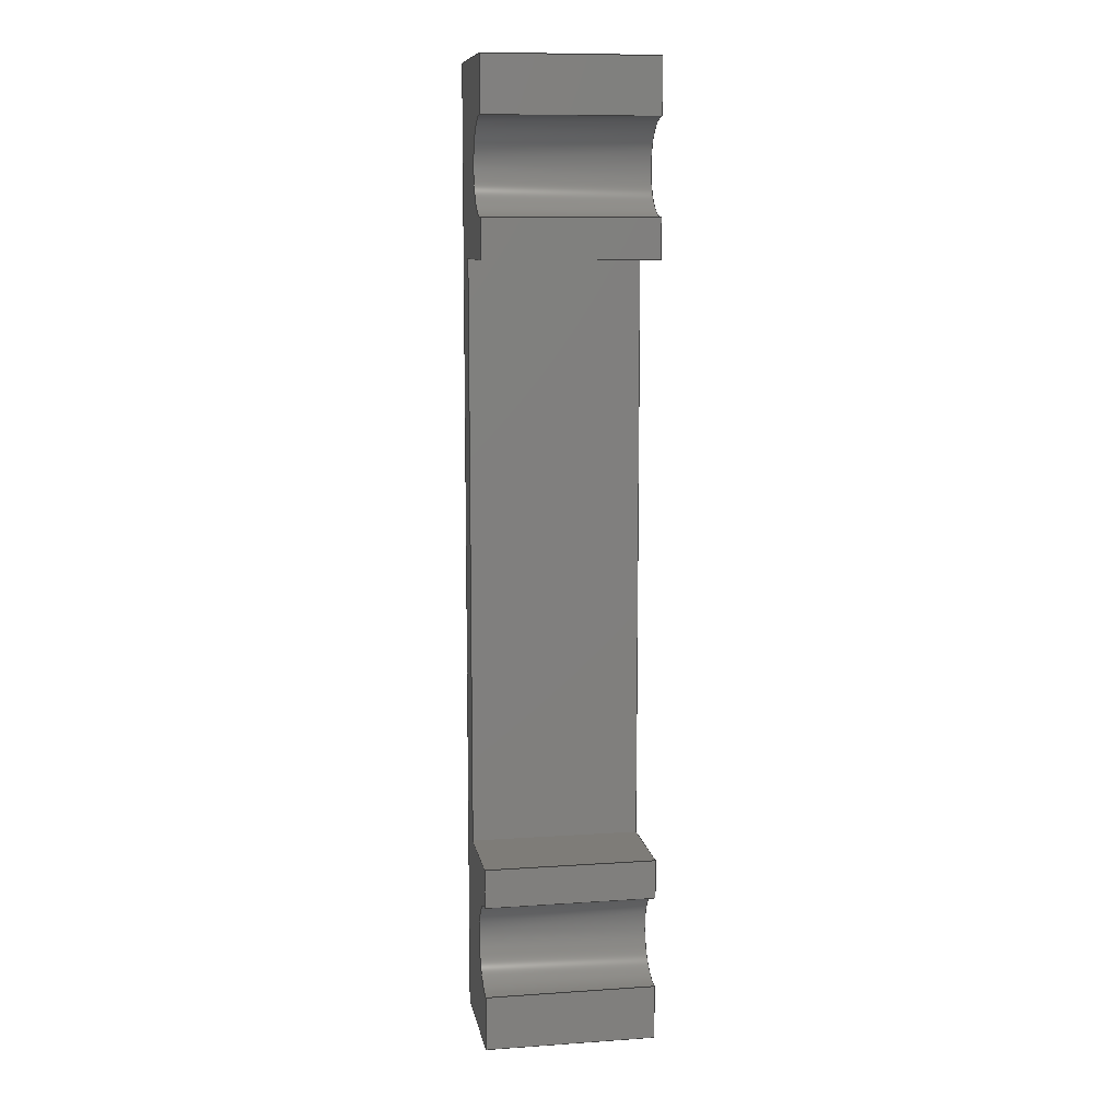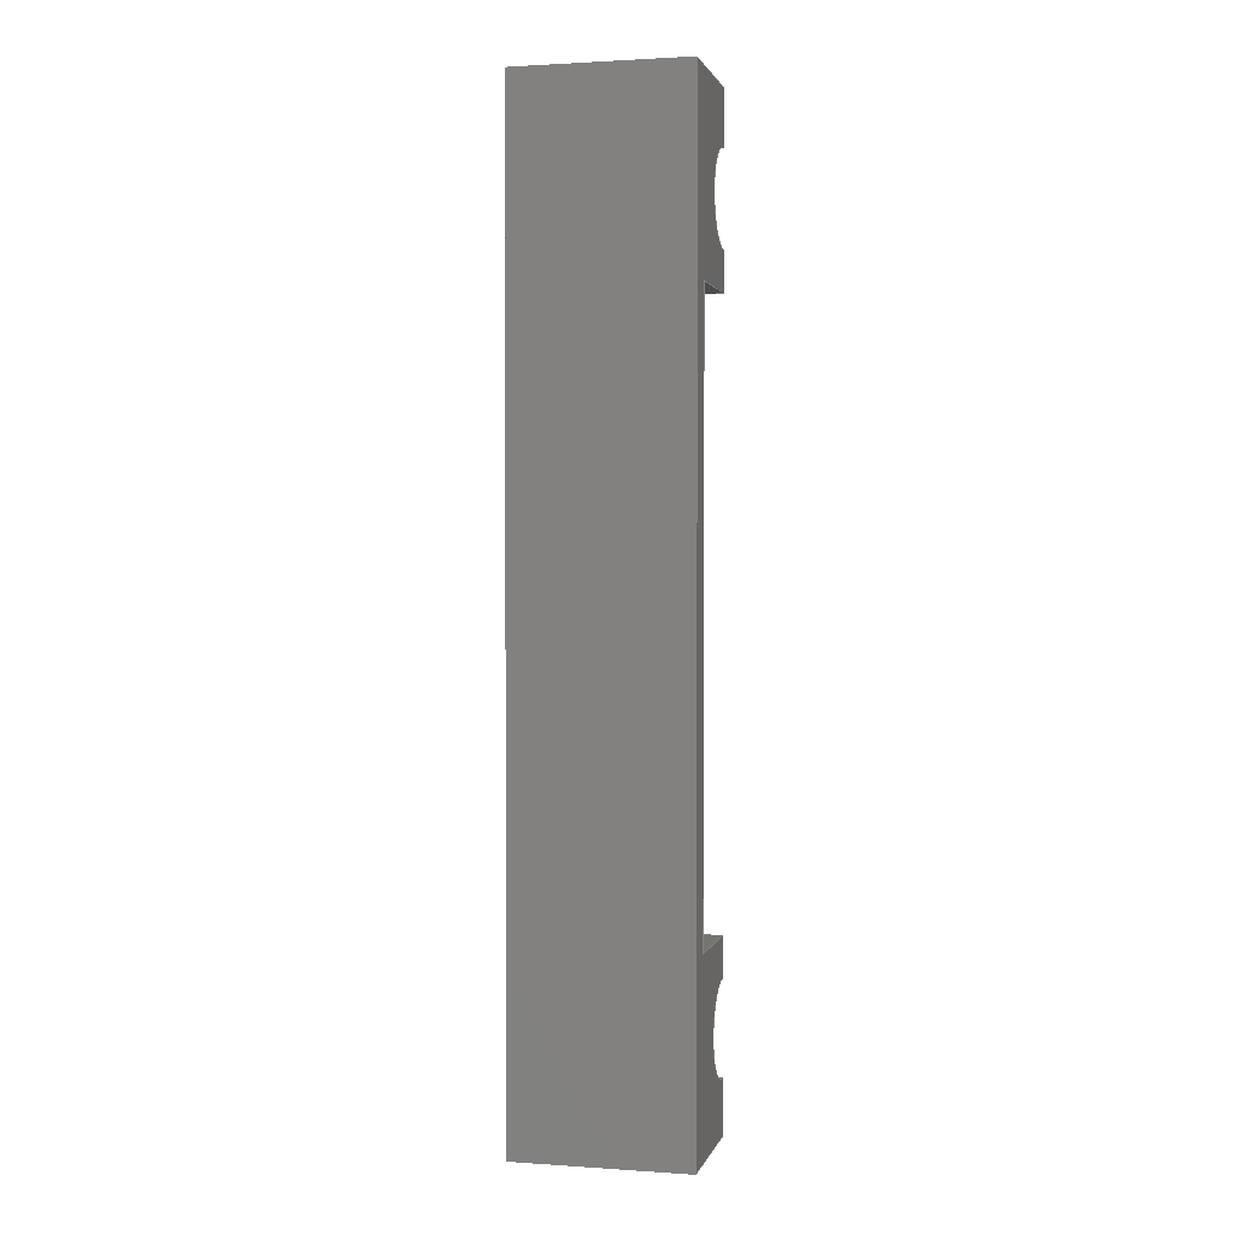
<metadata>
{"format":"step","ext":"step","renderer":"f3d","projection":"perspective","resolution":1024,"background":"white","views":[{"elev":10.0,"azim":170.1,"up":"+Y"},{"elev":1.6,"azim":13.6,"up":"+Y"}]}
</metadata>
<code>
ISO-10303-21;
DATA;
#1=MECHANICAL_DESIGN_GEOMETRIC_PRESENTATION_REPRESENTATION('',(#4),#442);
#2=SHAPE_REPRESENTATION_RELATIONSHIP('SRR','None',#449,#3);
#3=ADVANCED_BREP_SHAPE_REPRESENTATION('',(#5),#441);
#4=STYLED_ITEM('',(#458),#5);
#5=MANIFOLD_SOLID_BREP('Body1',#262);
#6=CYLINDRICAL_SURFACE('',#290,3);
#7=CYLINDRICAL_SURFACE('',#291,3);
#8=CIRCLE('',#282,3);
#9=CIRCLE('',#283,3);
#10=CIRCLE('',#286,3);
#11=CIRCLE('',#287,3);
#12=FACE_OUTER_BOUND('',#26,.T.);
#13=FACE_OUTER_BOUND('',#27,.T.);
#14=FACE_OUTER_BOUND('',#28,.T.);
#15=FACE_OUTER_BOUND('',#29,.T.);
#16=FACE_OUTER_BOUND('',#30,.T.);
#17=FACE_OUTER_BOUND('',#31,.T.);
#18=FACE_OUTER_BOUND('',#32,.T.);
#19=FACE_OUTER_BOUND('',#33,.T.);
#20=FACE_OUTER_BOUND('',#34,.T.);
#21=FACE_OUTER_BOUND('',#35,.T.);
#22=FACE_OUTER_BOUND('',#36,.T.);
#23=FACE_OUTER_BOUND('',#37,.T.);
#24=FACE_OUTER_BOUND('',#38,.T.);
#25=FACE_OUTER_BOUND('',#39,.T.);
#26=EDGE_LOOP('',(#164,#165,#166,#167));
#27=EDGE_LOOP('',(#168,#169,#170,#171));
#28=EDGE_LOOP('',(#172,#173,#174,#175));
#29=EDGE_LOOP('',(#176,#177,#178,#179));
#30=EDGE_LOOP('',(#180,#181,#182,#183));
#31=EDGE_LOOP('',(#184,#185,#186,#187,#188,#189,#190,#191,#192,#193,#194,
#195));
#32=EDGE_LOOP('',(#196,#197,#198,#199));
#33=EDGE_LOOP('',(#200,#201,#202,#203,#204,#205,#206,#207,#208,#209,#210,
#211));
#34=EDGE_LOOP('',(#212,#213,#214,#215));
#35=EDGE_LOOP('',(#216,#217,#218,#219));
#36=EDGE_LOOP('',(#220,#221,#222,#223));
#37=EDGE_LOOP('',(#224,#225,#226,#227));
#38=EDGE_LOOP('',(#228,#229,#230,#231));
#39=EDGE_LOOP('',(#232,#233,#234,#235));
#40=LINE('',#368,#72);
#41=LINE('',#370,#73);
#42=LINE('',#372,#74);
#43=LINE('',#373,#75);
#44=LINE('',#377,#76);
#45=LINE('',#379,#77);
#46=LINE('',#381,#78);
#47=LINE('',#382,#79);
#48=LINE('',#386,#80);
#49=LINE('',#388,#81);
#50=LINE('',#390,#82);
#51=LINE('',#391,#83);
#52=LINE('',#395,#84);
#53=LINE('',#397,#85);
#54=LINE('',#399,#86);
#55=LINE('',#400,#87);
#56=LINE('',#403,#88);
#57=LINE('',#405,#89);
#58=LINE('',#406,#90);
#59=LINE('',#409,#91);
#60=LINE('',#410,#92);
#61=LINE('',#413,#93);
#62=LINE('',#415,#94);
#63=LINE('',#416,#95);
#64=LINE('',#420,#96);
#65=LINE('',#421,#97);
#66=LINE('',#425,#98);
#67=LINE('',#426,#99);
#68=LINE('',#429,#100);
#69=LINE('',#430,#101);
#70=LINE('',#432,#102);
#71=LINE('',#434,#103);
#72=VECTOR('',#298,10);
#73=VECTOR('',#299,10);
#74=VECTOR('',#300,10);
#75=VECTOR('',#301,10);
#76=VECTOR('',#304,10);
#77=VECTOR('',#305,10);
#78=VECTOR('',#306,10);
#79=VECTOR('',#307,10);
#80=VECTOR('',#310,10);
#81=VECTOR('',#311,10);
#82=VECTOR('',#312,10);
#83=VECTOR('',#313,10);
#84=VECTOR('',#316,10);
#85=VECTOR('',#317,10);
#86=VECTOR('',#318,10);
#87=VECTOR('',#319,10);
#88=VECTOR('',#322,10);
#89=VECTOR('',#323,10);
#90=VECTOR('',#324,10);
#91=VECTOR('',#327,10);
#92=VECTOR('',#328,10);
#93=VECTOR('',#331,10);
#94=VECTOR('',#332,10);
#95=VECTOR('',#333,10);
#96=VECTOR('',#338,10);
#97=VECTOR('',#339,10);
#98=VECTOR('',#344,10);
#99=VECTOR('',#345,10);
#100=VECTOR('',#348,10);
#101=VECTOR('',#349,10);
#102=VECTOR('',#352,10);
#103=VECTOR('',#355,10);
#104=VERTEX_POINT('',#366);
#105=VERTEX_POINT('',#367);
#106=VERTEX_POINT('',#369);
#107=VERTEX_POINT('',#371);
#108=VERTEX_POINT('',#375);
#109=VERTEX_POINT('',#376);
#110=VERTEX_POINT('',#378);
#111=VERTEX_POINT('',#380);
#112=VERTEX_POINT('',#384);
#113=VERTEX_POINT('',#385);
#114=VERTEX_POINT('',#387);
#115=VERTEX_POINT('',#389);
#116=VERTEX_POINT('',#393);
#117=VERTEX_POINT('',#394);
#118=VERTEX_POINT('',#396);
#119=VERTEX_POINT('',#398);
#120=VERTEX_POINT('',#402);
#121=VERTEX_POINT('',#404);
#122=VERTEX_POINT('',#408);
#123=VERTEX_POINT('',#412);
#124=VERTEX_POINT('',#414);
#125=VERTEX_POINT('',#419);
#126=VERTEX_POINT('',#424);
#127=VERTEX_POINT('',#428);
#128=EDGE_CURVE('',#104,#105,#40,.T.);
#129=EDGE_CURVE('',#106,#104,#41,.T.);
#130=EDGE_CURVE('',#107,#106,#42,.T.);
#131=EDGE_CURVE('',#105,#107,#43,.T.);
#132=EDGE_CURVE('',#108,#109,#44,.T.);
#133=EDGE_CURVE('',#110,#108,#45,.T.);
#134=EDGE_CURVE('',#111,#110,#46,.T.);
#135=EDGE_CURVE('',#109,#111,#47,.T.);
#136=EDGE_CURVE('',#112,#113,#48,.T.);
#137=EDGE_CURVE('',#114,#112,#49,.T.);
#138=EDGE_CURVE('',#115,#114,#50,.T.);
#139=EDGE_CURVE('',#113,#115,#51,.T.);
#140=EDGE_CURVE('',#116,#117,#52,.T.);
#141=EDGE_CURVE('',#118,#116,#53,.T.);
#142=EDGE_CURVE('',#119,#118,#54,.T.);
#143=EDGE_CURVE('',#117,#119,#55,.T.);
#144=EDGE_CURVE('',#120,#118,#56,.T.);
#145=EDGE_CURVE('',#120,#121,#57,.T.);
#146=EDGE_CURVE('',#119,#121,#58,.T.);
#147=EDGE_CURVE('',#121,#122,#59,.T.);
#148=EDGE_CURVE('',#122,#113,#60,.T.);
#149=EDGE_CURVE('',#115,#109,#8,.T.);
#150=EDGE_CURVE('',#123,#111,#61,.T.);
#151=EDGE_CURVE('',#124,#123,#62,.T.);
#152=EDGE_CURVE('',#106,#124,#63,.T.);
#153=EDGE_CURVE('',#104,#117,#9,.T.);
#154=EDGE_CURVE('',#125,#110,#64,.T.);
#155=EDGE_CURVE('',#123,#125,#65,.T.);
#156=EDGE_CURVE('',#116,#105,#10,.T.);
#157=EDGE_CURVE('',#107,#126,#66,.T.);
#158=EDGE_CURVE('',#126,#125,#67,.T.);
#159=EDGE_CURVE('',#108,#114,#11,.T.);
#160=EDGE_CURVE('',#112,#127,#68,.T.);
#161=EDGE_CURVE('',#127,#120,#69,.T.);
#162=EDGE_CURVE('',#127,#122,#70,.T.);
#163=EDGE_CURVE('',#124,#126,#71,.T.);
#164=ORIENTED_EDGE('',*,*,#128,.F.);
#165=ORIENTED_EDGE('',*,*,#129,.F.);
#166=ORIENTED_EDGE('',*,*,#130,.F.);
#167=ORIENTED_EDGE('',*,*,#131,.F.);
#168=ORIENTED_EDGE('',*,*,#132,.F.);
#169=ORIENTED_EDGE('',*,*,#133,.F.);
#170=ORIENTED_EDGE('',*,*,#134,.F.);
#171=ORIENTED_EDGE('',*,*,#135,.F.);
#172=ORIENTED_EDGE('',*,*,#136,.F.);
#173=ORIENTED_EDGE('',*,*,#137,.F.);
#174=ORIENTED_EDGE('',*,*,#138,.F.);
#175=ORIENTED_EDGE('',*,*,#139,.F.);
#176=ORIENTED_EDGE('',*,*,#140,.F.);
#177=ORIENTED_EDGE('',*,*,#141,.F.);
#178=ORIENTED_EDGE('',*,*,#142,.F.);
#179=ORIENTED_EDGE('',*,*,#143,.F.);
#180=ORIENTED_EDGE('',*,*,#142,.T.);
#181=ORIENTED_EDGE('',*,*,#144,.F.);
#182=ORIENTED_EDGE('',*,*,#145,.T.);
#183=ORIENTED_EDGE('',*,*,#146,.F.);
#184=ORIENTED_EDGE('',*,*,#143,.T.);
#185=ORIENTED_EDGE('',*,*,#146,.T.);
#186=ORIENTED_EDGE('',*,*,#147,.T.);
#187=ORIENTED_EDGE('',*,*,#148,.T.);
#188=ORIENTED_EDGE('',*,*,#139,.T.);
#189=ORIENTED_EDGE('',*,*,#149,.T.);
#190=ORIENTED_EDGE('',*,*,#135,.T.);
#191=ORIENTED_EDGE('',*,*,#150,.F.);
#192=ORIENTED_EDGE('',*,*,#151,.F.);
#193=ORIENTED_EDGE('',*,*,#152,.F.);
#194=ORIENTED_EDGE('',*,*,#129,.T.);
#195=ORIENTED_EDGE('',*,*,#153,.T.);
#196=ORIENTED_EDGE('',*,*,#134,.T.);
#197=ORIENTED_EDGE('',*,*,#154,.F.);
#198=ORIENTED_EDGE('',*,*,#155,.F.);
#199=ORIENTED_EDGE('',*,*,#150,.T.);
#200=ORIENTED_EDGE('',*,*,#141,.T.);
#201=ORIENTED_EDGE('',*,*,#156,.T.);
#202=ORIENTED_EDGE('',*,*,#131,.T.);
#203=ORIENTED_EDGE('',*,*,#157,.T.);
#204=ORIENTED_EDGE('',*,*,#158,.T.);
#205=ORIENTED_EDGE('',*,*,#154,.T.);
#206=ORIENTED_EDGE('',*,*,#133,.T.);
#207=ORIENTED_EDGE('',*,*,#159,.T.);
#208=ORIENTED_EDGE('',*,*,#137,.T.);
#209=ORIENTED_EDGE('',*,*,#160,.T.);
#210=ORIENTED_EDGE('',*,*,#161,.T.);
#211=ORIENTED_EDGE('',*,*,#144,.T.);
#212=ORIENTED_EDGE('',*,*,#136,.T.);
#213=ORIENTED_EDGE('',*,*,#148,.F.);
#214=ORIENTED_EDGE('',*,*,#162,.F.);
#215=ORIENTED_EDGE('',*,*,#160,.F.);
#216=ORIENTED_EDGE('',*,*,#130,.T.);
#217=ORIENTED_EDGE('',*,*,#152,.T.);
#218=ORIENTED_EDGE('',*,*,#163,.T.);
#219=ORIENTED_EDGE('',*,*,#157,.F.);
#220=ORIENTED_EDGE('',*,*,#140,.T.);
#221=ORIENTED_EDGE('',*,*,#153,.F.);
#222=ORIENTED_EDGE('',*,*,#128,.T.);
#223=ORIENTED_EDGE('',*,*,#156,.F.);
#224=ORIENTED_EDGE('',*,*,#132,.T.);
#225=ORIENTED_EDGE('',*,*,#149,.F.);
#226=ORIENTED_EDGE('',*,*,#138,.T.);
#227=ORIENTED_EDGE('',*,*,#159,.F.);
#228=ORIENTED_EDGE('',*,*,#162,.T.);
#229=ORIENTED_EDGE('',*,*,#147,.F.);
#230=ORIENTED_EDGE('',*,*,#145,.F.);
#231=ORIENTED_EDGE('',*,*,#161,.F.);
#232=ORIENTED_EDGE('',*,*,#163,.F.);
#233=ORIENTED_EDGE('',*,*,#151,.T.);
#234=ORIENTED_EDGE('',*,*,#155,.T.);
#235=ORIENTED_EDGE('',*,*,#158,.F.);
#236=PLANE('',#276);
#237=PLANE('',#277);
#238=PLANE('',#278);
#239=PLANE('',#279);
#240=PLANE('',#280);
#241=PLANE('',#281);
#242=PLANE('',#284);
#243=PLANE('',#285);
#244=PLANE('',#288);
#245=PLANE('',#289);
#246=PLANE('',#292);
#247=PLANE('',#293);
#248=ADVANCED_FACE('',(#12),#236,.F.);
#249=ADVANCED_FACE('',(#13),#237,.F.);
#250=ADVANCED_FACE('',(#14),#238,.F.);
#251=ADVANCED_FACE('',(#15),#239,.F.);
#252=ADVANCED_FACE('',(#16),#240,.F.);
#253=ADVANCED_FACE('',(#17),#241,.F.);
#254=ADVANCED_FACE('',(#18),#242,.T.);
#255=ADVANCED_FACE('',(#19),#243,.T.);
#256=ADVANCED_FACE('',(#20),#244,.F.);
#257=ADVANCED_FACE('',(#21),#245,.T.);
#258=ADVANCED_FACE('',(#22),#6,.F.);
#259=ADVANCED_FACE('',(#23),#7,.F.);
#260=ADVANCED_FACE('',(#24),#246,.F.);
#261=ADVANCED_FACE('',(#25),#247,.T.);
#262=CLOSED_SHELL('',(#248,#249,#250,#251,#252,#253,#254,#255,#256,#257,
#258,#259,#260,#261));
#263=DERIVED_UNIT_ELEMENT(#265,1);
#264=DERIVED_UNIT_ELEMENT(#444,3);
#265=(
MASS_UNIT()
NAMED_UNIT(*)
SI_UNIT(.KILO.,.GRAM.)
);
#266=DERIVED_UNIT((#263,#264));
#267=MEASURE_REPRESENTATION_ITEM('density measure',
POSITIVE_RATIO_MEASURE(7850),#266);
#268=PROPERTY_DEFINITION_REPRESENTATION(#273,#270);
#269=PROPERTY_DEFINITION_REPRESENTATION(#274,#271);
#270=REPRESENTATION('material name',(#272),#441);
#271=REPRESENTATION('density',(#267),#441);
#272=DESCRIPTIVE_REPRESENTATION_ITEM('Steel','Steel');
#273=PROPERTY_DEFINITION('material property','material name',#451);
#274=PROPERTY_DEFINITION('material property','density of part',#451);
#275=AXIS2_PLACEMENT_3D('placement',#364,#294,#295);
#276=AXIS2_PLACEMENT_3D('',#365,#296,#297);
#277=AXIS2_PLACEMENT_3D('',#374,#302,#303);
#278=AXIS2_PLACEMENT_3D('',#383,#308,#309);
#279=AXIS2_PLACEMENT_3D('',#392,#314,#315);
#280=AXIS2_PLACEMENT_3D('',#401,#320,#321);
#281=AXIS2_PLACEMENT_3D('',#407,#325,#326);
#282=AXIS2_PLACEMENT_3D('',#411,#329,#330);
#283=AXIS2_PLACEMENT_3D('',#417,#334,#335);
#284=AXIS2_PLACEMENT_3D('',#418,#336,#337);
#285=AXIS2_PLACEMENT_3D('',#422,#340,#341);
#286=AXIS2_PLACEMENT_3D('',#423,#342,#343);
#287=AXIS2_PLACEMENT_3D('',#427,#346,#347);
#288=AXIS2_PLACEMENT_3D('',#431,#350,#351);
#289=AXIS2_PLACEMENT_3D('',#433,#353,#354);
#290=AXIS2_PLACEMENT_3D('',#435,#356,#357);
#291=AXIS2_PLACEMENT_3D('',#436,#358,#359);
#292=AXIS2_PLACEMENT_3D('',#437,#360,#361);
#293=AXIS2_PLACEMENT_3D('',#438,#362,#363);
#294=DIRECTION('axis',(0,0,1));
#295=DIRECTION('refdir',(1,0,0));
#296=DIRECTION('center_axis',(0,0,1));
#297=DIRECTION('ref_axis',(1,0,0));
#298=DIRECTION('',(1,0,0));
#299=DIRECTION('',(0,-1,0));
#300=DIRECTION('',(-1,0,0));
#301=DIRECTION('',(0,1,0));
#302=DIRECTION('center_axis',(0,0,1));
#303=DIRECTION('ref_axis',(1,0,0));
#304=DIRECTION('',(-1,0,0));
#305=DIRECTION('',(0,1,0));
#306=DIRECTION('',(1,0,0));
#307=DIRECTION('',(0,-1,0));
#308=DIRECTION('center_axis',(0,0,1));
#309=DIRECTION('ref_axis',(1,0,0));
#310=DIRECTION('',(-1,0,0));
#311=DIRECTION('',(0,1,0));
#312=DIRECTION('',(1,0,0));
#313=DIRECTION('',(0,-1,0));
#314=DIRECTION('center_axis',(0,0,1));
#315=DIRECTION('ref_axis',(1,0,0));
#316=DIRECTION('',(-1,0,0));
#317=DIRECTION('',(0,1,0));
#318=DIRECTION('',(1,0,0));
#319=DIRECTION('',(0,-1,0));
#320=DIRECTION('center_axis',(0,1,0));
#321=DIRECTION('ref_axis',(0,0,-1));
#322=DIRECTION('',(0,0,-1));
#323=DIRECTION('',(-1,0,0));
#324=DIRECTION('',(0,0,1));
#325=DIRECTION('center_axis',(1,0,0));
#326=DIRECTION('ref_axis',(0,0,-1));
#327=DIRECTION('',(0,-1,0));
#328=DIRECTION('',(0,0,-1));
#329=DIRECTION('center_axis',(1,0,0));
#330=DIRECTION('ref_axis',(0,0,-1));
#331=DIRECTION('',(0,0,-1));
#332=DIRECTION('',(0,-1,0));
#333=DIRECTION('',(0,0,1));
#334=DIRECTION('center_axis',(1,0,0));
#335=DIRECTION('ref_axis',(0,0,-1));
#336=DIRECTION('center_axis',(0,-1,0));
#337=DIRECTION('ref_axis',(0,0,-1));
#338=DIRECTION('',(0,0,-1));
#339=DIRECTION('',(1,0,0));
#340=DIRECTION('center_axis',(1,0,0));
#341=DIRECTION('ref_axis',(0,0,-1));
#342=DIRECTION('center_axis',(-1,0,0));
#343=DIRECTION('ref_axis',(0,0,-1));
#344=DIRECTION('',(0,0,1));
#345=DIRECTION('',(0,-1,0));
#346=DIRECTION('center_axis',(-1,0,0));
#347=DIRECTION('ref_axis',(0,0,-1));
#348=DIRECTION('',(0,0,1));
#349=DIRECTION('',(0,1,0));
#350=DIRECTION('center_axis',(0,-1,0));
#351=DIRECTION('ref_axis',(0,0,1));
#352=DIRECTION('',(-1,0,0));
#353=DIRECTION('center_axis',(0,1,0));
#354=DIRECTION('ref_axis',(0,0,1));
#355=DIRECTION('',(1,0,0));
#356=DIRECTION('center_axis',(-1,0,0));
#357=DIRECTION('ref_axis',(0,-1.225e-16,1));
#358=DIRECTION('center_axis',(-1,0,0));
#359=DIRECTION('ref_axis',(0,-1.225e-16,1));
#360=DIRECTION('center_axis',(0,0,1));
#361=DIRECTION('ref_axis',(0,1,0));
#362=DIRECTION('center_axis',(0,0,1));
#363=DIRECTION('ref_axis',(0,-1,0));
#364=CARTESIAN_POINT('',(0,0,0));
#365=CARTESIAN_POINT('Origin',(4,-67,-5.582));
#366=CARTESIAN_POINT('',(4,-8.5,-5.582));
#367=CARTESIAN_POINT('',(15,-8.5,-5.582));
#368=CARTESIAN_POINT('',(18,-8.5,-5.582));
#369=CARTESIAN_POINT('',(4,-5,-5.582));
#370=CARTESIAN_POINT('',(4,-51.5,-5.582));
#371=CARTESIAN_POINT('',(15,-5,-5.582));
#372=CARTESIAN_POINT('',(4,-5,-5.582));
#373=CARTESIAN_POINT('',(15,-51.5,-5.582));
#374=CARTESIAN_POINT('Origin',(4,-67,-5.582));
#375=CARTESIAN_POINT('',(15,-63.5,-5.582));
#376=CARTESIAN_POINT('',(4,-63.5,-5.582));
#377=CARTESIAN_POINT('',(18,-63.5,-5.582));
#378=CARTESIAN_POINT('',(15,-67,-5.582));
#379=CARTESIAN_POINT('',(15,-51.5,-5.582));
#380=CARTESIAN_POINT('',(4,-67,-5.582));
#381=CARTESIAN_POINT('',(4,-67,-5.582));
#382=CARTESIAN_POINT('',(4,-51.5,-5.582));
#383=CARTESIAN_POINT('Origin',(4,-67,-5.582));
#384=CARTESIAN_POINT('',(15,-55,-5.582));
#385=CARTESIAN_POINT('',(4,-55,-5.582));
#386=CARTESIAN_POINT('',(11,-55,-5.582));
#387=CARTESIAN_POINT('',(15,-57.5,-5.582));
#388=CARTESIAN_POINT('',(15,-51.5,-5.582));
#389=CARTESIAN_POINT('',(4,-57.5,-5.582));
#390=CARTESIAN_POINT('',(18,-57.5,-5.582));
#391=CARTESIAN_POINT('',(4,-51.5,-5.582));
#392=CARTESIAN_POINT('Origin',(4,-67,-5.582));
#393=CARTESIAN_POINT('',(15,-14.5,-5.582));
#394=CARTESIAN_POINT('',(4,-14.5,-5.582));
#395=CARTESIAN_POINT('',(18,-14.5,-5.582));
#396=CARTESIAN_POINT('',(15,-17,-5.582));
#397=CARTESIAN_POINT('',(15,-51.5,-5.582));
#398=CARTESIAN_POINT('',(4,-17,-5.582));
#399=CARTESIAN_POINT('',(11,-17,-5.582));
#400=CARTESIAN_POINT('',(4,-51.5,-5.582));
#401=CARTESIAN_POINT('Origin',(18,-17,0.4182));
#402=CARTESIAN_POINT('',(15,-17,0.4182));
#403=CARTESIAN_POINT('',(15,-17,-2.832));
#404=CARTESIAN_POINT('',(4,-17,0.4182));
#405=CARTESIAN_POINT('',(18,-17,0.4182));
#406=CARTESIAN_POINT('',(4,-17,-2.832));
#407=CARTESIAN_POINT('Origin',(4,-36,-6.082));
#408=CARTESIAN_POINT('',(4,-55,0.4182));
#409=CARTESIAN_POINT('',(4,-45.5,0.4182));
#410=CARTESIAN_POINT('',(4,-55,-8.832));
#411=CARTESIAN_POINT('Origin',(4,-60.5,-5.582));
#412=CARTESIAN_POINT('',(4,-67,2.418));
#413=CARTESIAN_POINT('',(4,-67,2.418));
#414=CARTESIAN_POINT('',(4,-5,2.418));
#415=CARTESIAN_POINT('',(4,-5,2.418));
#416=CARTESIAN_POINT('',(4,-5,-14.58));
#417=CARTESIAN_POINT('Origin',(4,-11.5,-5.582));
#418=CARTESIAN_POINT('Origin',(4,-67,2.418));
#419=CARTESIAN_POINT('',(15,-67,2.418));
#420=CARTESIAN_POINT('',(15,-67,-1.832));
#421=CARTESIAN_POINT('',(4,-67,2.418));
#422=CARTESIAN_POINT('Origin',(15,-36,-6.082));
#423=CARTESIAN_POINT('Origin',(15,-11.5,-5.582));
#424=CARTESIAN_POINT('',(15,-5,2.418));
#425=CARTESIAN_POINT('',(15,-5,-10.33));
#426=CARTESIAN_POINT('',(15,-20.5,2.418));
#427=CARTESIAN_POINT('Origin',(15,-60.5,-5.582));
#428=CARTESIAN_POINT('',(15,-55,0.4182));
#429=CARTESIAN_POINT('',(15,-55,-8.832));
#430=CARTESIAN_POINT('',(15,-45.5,0.4182));
#431=CARTESIAN_POINT('Origin',(18,-55,-11.58));
#432=CARTESIAN_POINT('',(18,-55,0.4182));
#433=CARTESIAN_POINT('Origin',(4,-5,-14.58));
#434=CARTESIAN_POINT('',(14,-5,2.418));
#435=CARTESIAN_POINT('Origin',(18,-11.5,-5.582));
#436=CARTESIAN_POINT('Origin',(18,-60.5,-5.582));
#437=CARTESIAN_POINT('Origin',(18,-55,0.4182));
#438=CARTESIAN_POINT('Origin',(4,-5,2.418));
#439=UNCERTAINTY_MEASURE_WITH_UNIT(LENGTH_MEASURE(0.01),#443,
'DISTANCE_ACCURACY_VALUE',
'Maximum model space distance between geometric entities at asserted c
onnectivities');
#440=UNCERTAINTY_MEASURE_WITH_UNIT(LENGTH_MEASURE(0.01),#443,
'DISTANCE_ACCURACY_VALUE',
'Maximum model space distance between geometric entities at asserted c
onnectivities');
#441=(
GEOMETRIC_REPRESENTATION_CONTEXT(3)
GLOBAL_UNCERTAINTY_ASSIGNED_CONTEXT((#439))
GLOBAL_UNIT_ASSIGNED_CONTEXT((#443,#445,#446))
REPRESENTATION_CONTEXT('','3D')
);
#442=(
GEOMETRIC_REPRESENTATION_CONTEXT(3)
GLOBAL_UNCERTAINTY_ASSIGNED_CONTEXT((#440))
GLOBAL_UNIT_ASSIGNED_CONTEXT((#443,#445,#446))
REPRESENTATION_CONTEXT('','3D')
);
#443=(
LENGTH_UNIT()
NAMED_UNIT(*)
SI_UNIT(.MILLI.,.METRE.)
);
#444=(
LENGTH_UNIT()
NAMED_UNIT(*)
SI_UNIT($,.METRE.)
);
#445=(
NAMED_UNIT(*)
PLANE_ANGLE_UNIT()
SI_UNIT($,.RADIAN.)
);
#446=(
NAMED_UNIT(*)
SI_UNIT($,.STERADIAN.)
SOLID_ANGLE_UNIT()
);
#447=SHAPE_DEFINITION_REPRESENTATION(#448,#449);
#448=PRODUCT_DEFINITION_SHAPE('',$,#451);
#449=SHAPE_REPRESENTATION('',(#275),#441);
#450=PRODUCT_DEFINITION_CONTEXT('part definition',#455,'design');
#451=PRODUCT_DEFINITION('FusionComponent','FusionComponent',#452,#450);
#452=PRODUCT_DEFINITION_FORMATION('',$,#457);
#453=PRODUCT_RELATED_PRODUCT_CATEGORY('FusionComponent',
'FusionComponent',(#457));
#454=APPLICATION_PROTOCOL_DEFINITION('international standard',
'automotive_design',2009,#455);
#455=APPLICATION_CONTEXT(
'Core Data for Automotive Mechanical Design Process');
#456=PRODUCT_CONTEXT('part definition',#455,'mechanical');
#457=PRODUCT('FusionComponent','FusionComponent',$,(#456));
#458=PRESENTATION_STYLE_ASSIGNMENT((#459));
#459=SURFACE_STYLE_USAGE(.BOTH.,#460);
#460=SURFACE_SIDE_STYLE('',(#461));
#461=SURFACE_STYLE_FILL_AREA(#462);
#462=FILL_AREA_STYLE('Steel - Satin',(#463));
#463=FILL_AREA_STYLE_COLOUR('Steel - Satin',#464);
#464=COLOUR_RGB('Steel - Satin',0.6275,0.6275,0.6275);
ENDSEC;
END-ISO-10303-21;

</code>
